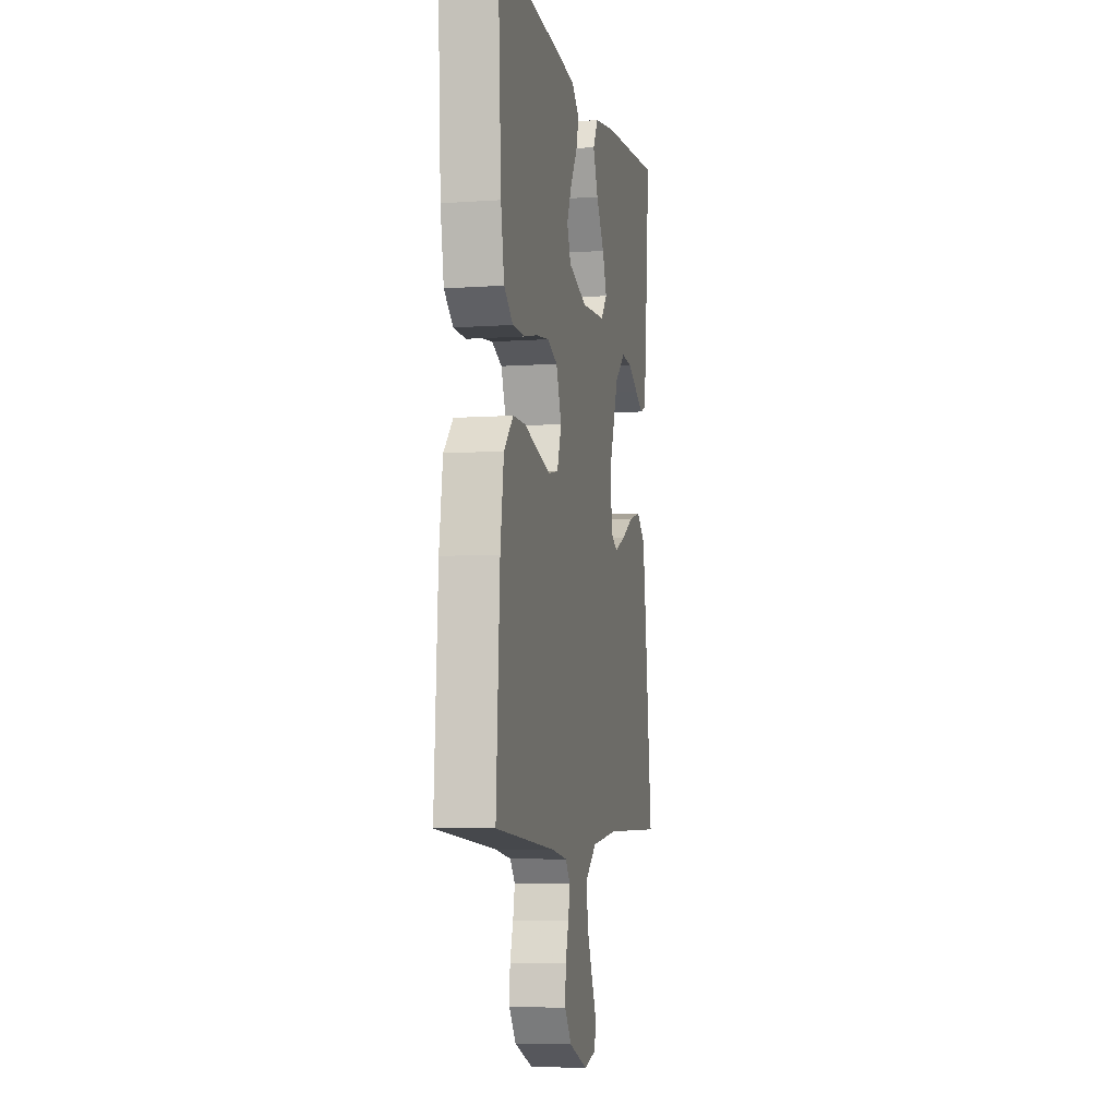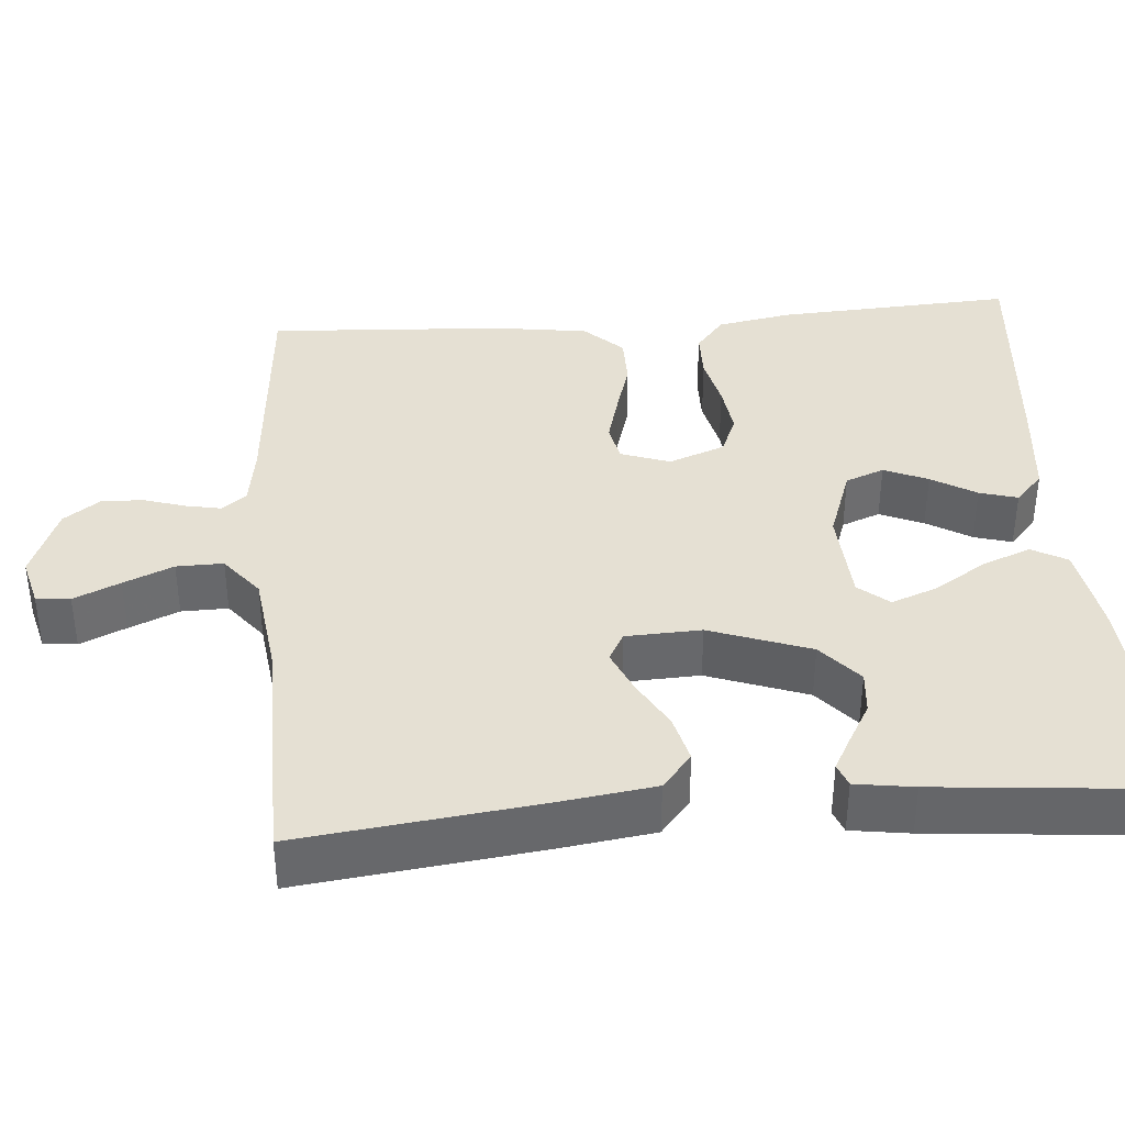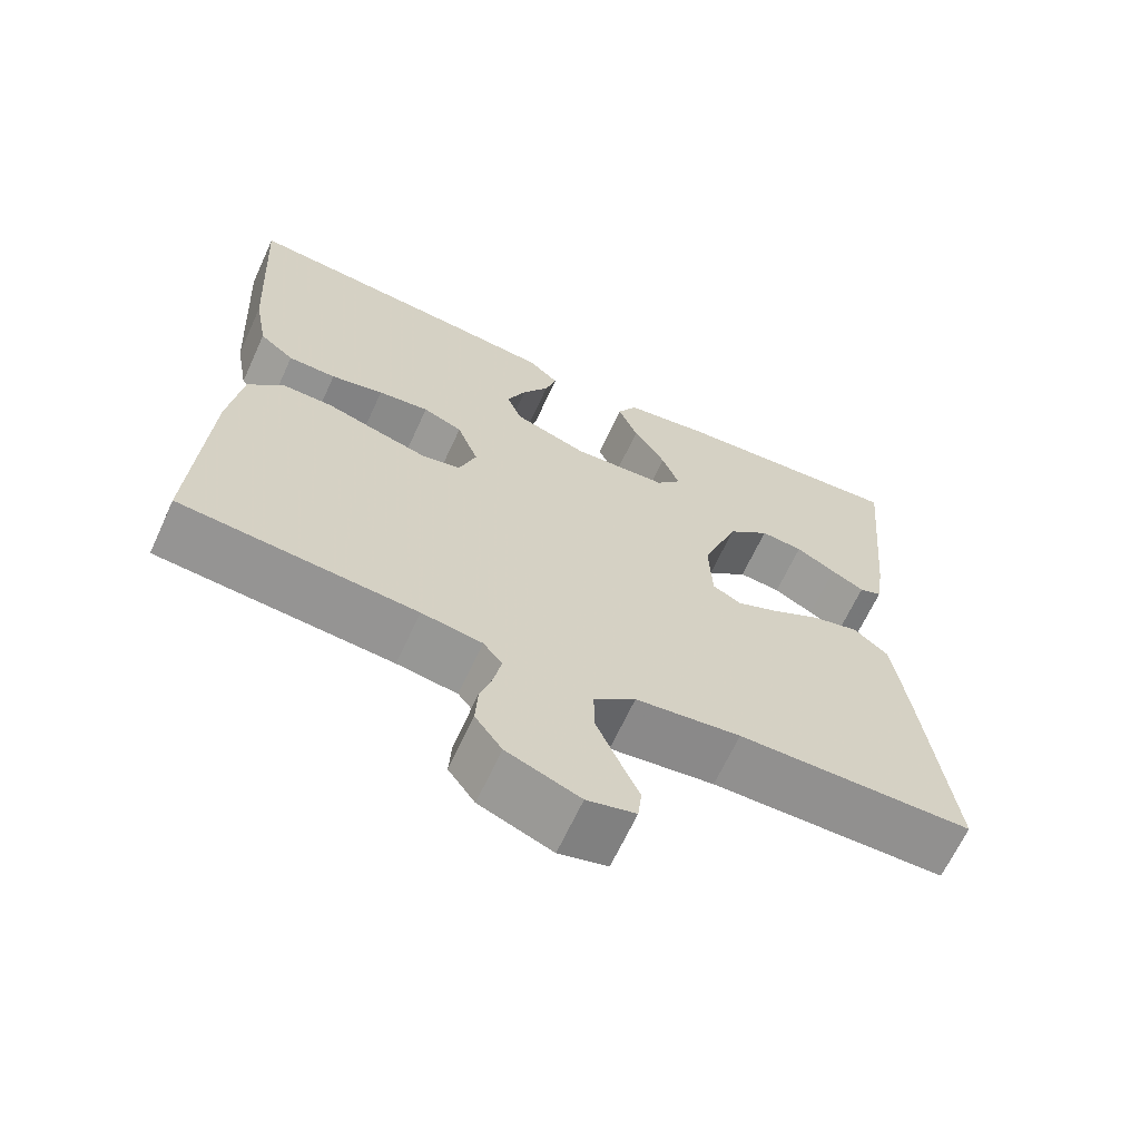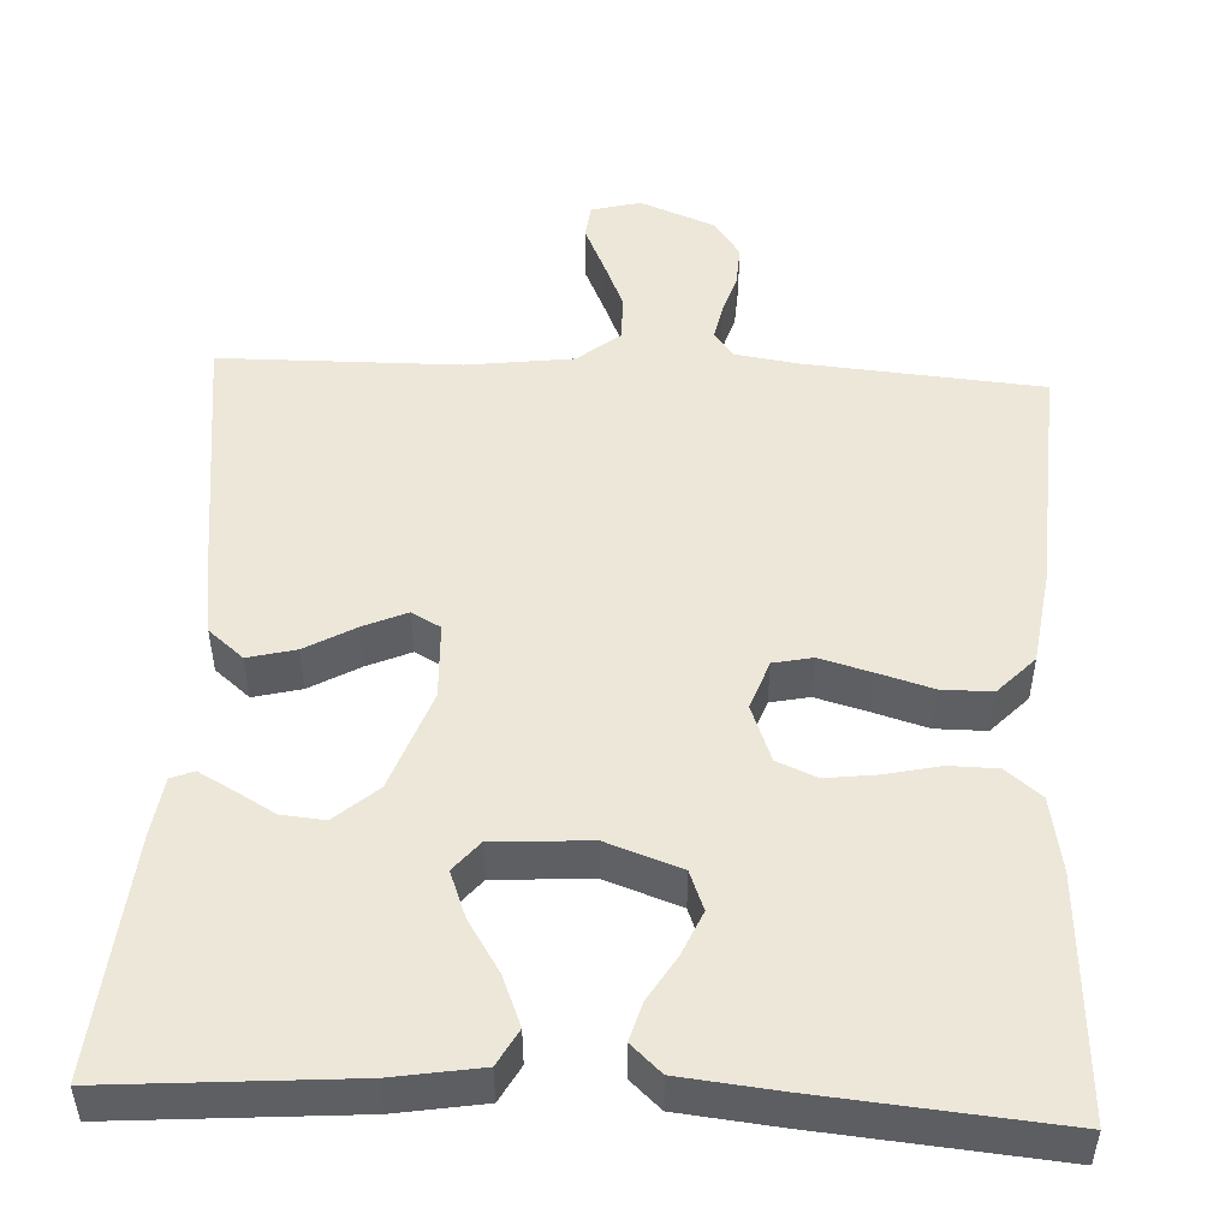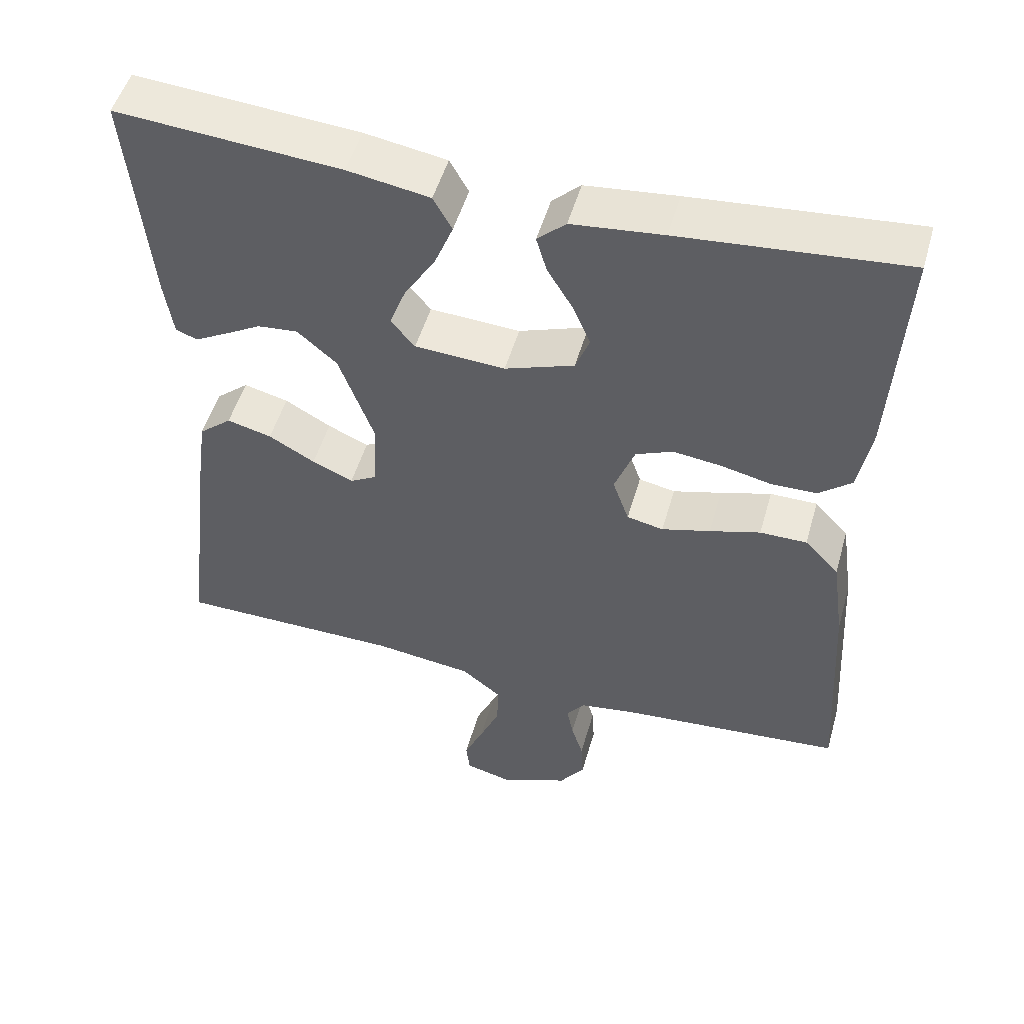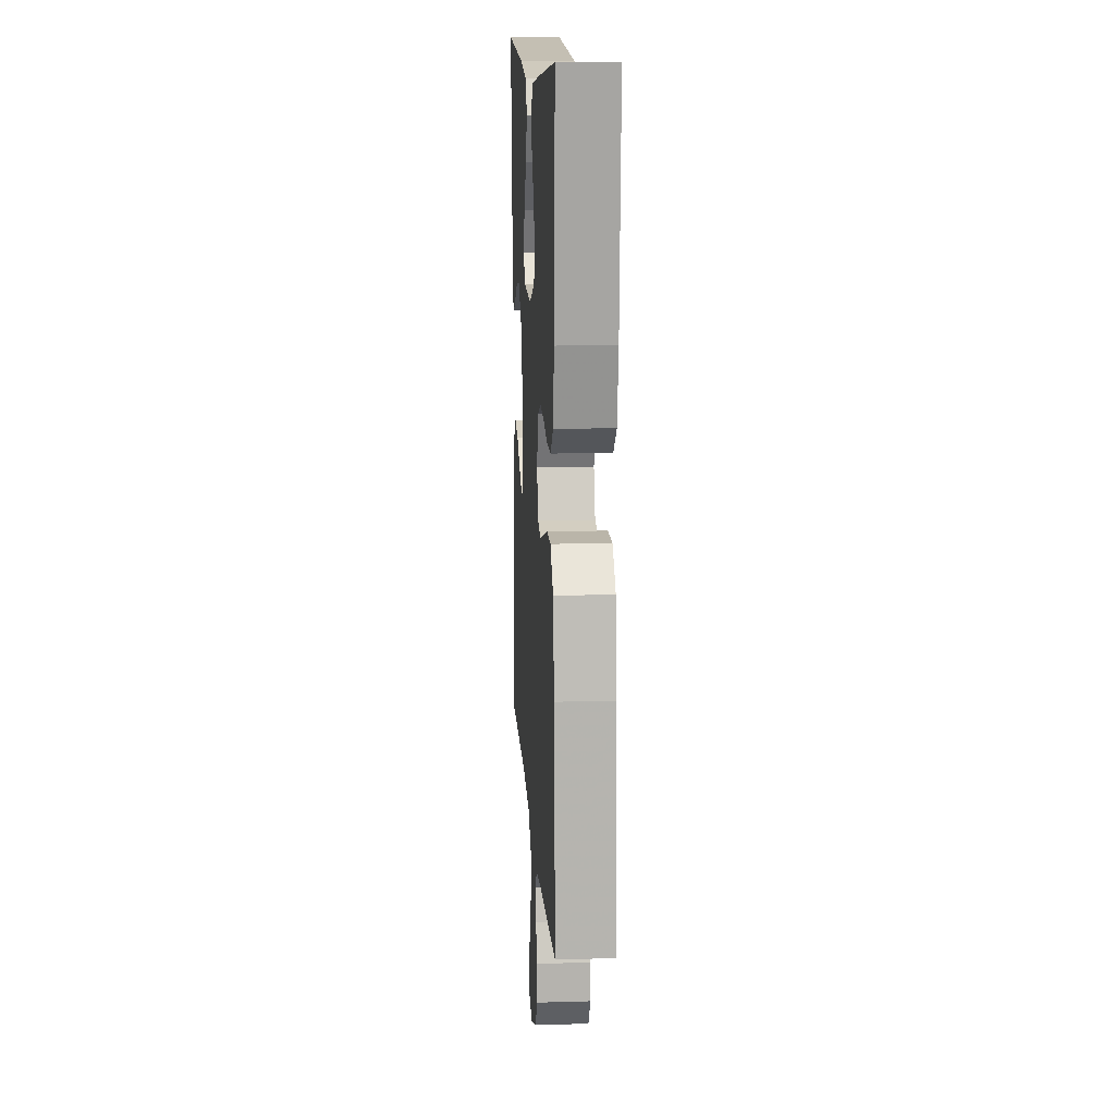
<metadata>
{"format":"obj","ext":"obj","renderer":"f3d","projection":"perspective","resolution":1024,"background":"white","views":[{"elev":-6.4,"azim":101.8,"up":"+Z"},{"elev":38.0,"azim":-94.7,"up":"+Y"},{"elev":-65.9,"azim":155.3,"up":"+Z"},{"elev":50.2,"azim":2.8,"up":"+Y"},{"elev":50.8,"azim":15.8,"up":"+Z"},{"elev":13.5,"azim":86.3,"up":"+Z"}]}
</metadata>
<code>
v 0.5 0.07 -0.5
v 0.2 0.07 -0.525
v 0.123 0.07 -0.537
v 0.099 0.07 -0.568
v 0.108 0.07 -0.613
v 0.124 0.07 -0.664
v 0.127 0.07 -0.717
v 0.093 0.07 -0.764
v 0 0.07 -0.801
v -0.062 0.07 -0.785
v -0.067 0.07 -0.742
v -0.041 0.07 -0.684
v -0.014 0.07 -0.621
v -0.013 0.07 -0.562
v -0.066 0.07 -0.52
v -0.2 0.07 -0.503
v -0.5 0.07 -0.5
v -0.464 0.07 -0.2
v -0.447 0.07 -0.078
v -0.403 0.07 -0.041
v -0.343 0.07 -0.056
v -0.281 0.07 -0.091
v -0.226 0.07 -0.115
v -0.19 0.07 -0.095
v -0.186 0.07 0
v -0.232 0.07 0.126
v -0.285 0.07 0.172
v -0.339 0.07 0.167
v -0.39 0.07 0.138
v -0.432 0.07 0.115
v -0.461 0.07 0.126
v -0.472 0.07 0.2
v -0.5 0.07 0.5
v -0.2 0.07 0.477
v -0.09 0.07 0.459
v -0.065 0.07 0.414
v -0.09 0.07 0.352
v -0.131 0.07 0.287
v -0.153 0.07 0.229
v -0.121 0.07 0.191
v 0 0.07 0.184
v 0.093 0.07 0.217
v 0.112 0.07 0.266
v 0.088 0.07 0.321
v 0.054 0.07 0.377
v 0.04 0.07 0.425
v 0.078 0.07 0.46
v 0.2 0.07 0.473
v 0.5 0.07 0.5
v 0.483 0.07 0.2
v 0.466 0.07 0.106
v 0.422 0.07 0.07
v 0.361 0.07 0.069
v 0.294 0.07 0.084
v 0.229 0.07 0.092
v 0.179 0.07 0.071
v 0.152 0.07 0
v 0.174 0.07 -0.062
v 0.223 0.07 -0.072
v 0.288 0.07 -0.054
v 0.356 0.07 -0.034
v 0.419 0.07 -0.034
v 0.465 0.07 -0.082
v 0.482 0.07 -0.2
v 0.5 0 -0.5
v 0.2 0 -0.525
v 0.123 0 -0.537
v 0.099 0 -0.568
v 0.108 0 -0.613
v 0.124 0 -0.664
v 0.127 0 -0.717
v 0.093 0 -0.764
v 0 0 -0.801
v -0.062 0 -0.785
v -0.067 0 -0.742
v -0.041 0 -0.684
v -0.014 0 -0.621
v -0.013 0 -0.562
v -0.066 0 -0.52
v -0.2 0 -0.503
v -0.5 0 -0.5
v -0.464 0 -0.2
v -0.447 0 -0.078
v -0.403 0 -0.041
v -0.343 0 -0.056
v -0.281 0 -0.091
v -0.226 0 -0.115
v -0.19 0 -0.095
v -0.186 0 0
v -0.232 0 0.126
v -0.285 0 0.172
v -0.339 0 0.167
v -0.39 0 0.138
v -0.432 0 0.115
v -0.461 0 0.126
v -0.472 0 0.2
v -0.5 0 0.5
v -0.2 0 0.477
v -0.09 0 0.459
v -0.065 0 0.414
v -0.09 0 0.352
v -0.131 0 0.287
v -0.153 0 0.229
v -0.121 0 0.191
v 0 0 0.184
v 0.093 0 0.217
v 0.112 0 0.266
v 0.088 0 0.321
v 0.054 0 0.377
v 0.04 0 0.425
v 0.078 0 0.46
v 0.2 0 0.473
v 0.5 0 0.5
v 0.483 0 0.2
v 0.466 0 0.106
v 0.422 0 0.07
v 0.361 0 0.069
v 0.294 0 0.084
v 0.229 0 0.092
v 0.179 0 0.071
v 0.152 0 0
v 0.174 0 -0.062
v 0.223 0 -0.072
v 0.288 0 -0.054
v 0.356 0 -0.034
v 0.419 0 -0.034
v 0.465 0 -0.082
v 0.482 0 -0.2
f 64 1 2
f 63 64 2
f 62 63 2
f 61 62 2
f 60 61 2
f 59 60 2 3
f 58 59 3 4
f 57 58 4
f 52 53 54
f 51 52 54
f 50 51 54
f 49 50 54
f 48 49 54
f 47 48 54
f 46 47 54
f 45 46 54
f 44 45 54
f 43 44 54 55
f 42 43 55 56
f 36 37 38
f 35 36 38
f 34 35 38
f 33 34 38
f 32 33 38
f 31 32 38
f 30 31 38
f 29 30 38
f 28 29 38
f 27 28 38 39
f 26 27 39 40
f 20 21 22
f 19 20 22
f 18 19 22
f 17 18 22
f 16 17 22
f 15 16 22 23
f 14 15 23 24
f 10 11 12
f 9 10 12
f 8 9 12
f 7 8 12
f 6 7 12
f 5 6 12
f 4 5 12 13
f 57 4 13 14
f 41 42 56 57
f 40 41 57
f 26 40 57
f 25 26 57
f 14 24 25 57
f 66 65 128
f 66 128 127
f 66 127 126
f 66 126 125
f 66 125 124
f 67 66 124 123
f 68 67 123 122
f 68 122 121
f 118 117 116
f 118 116 115
f 118 115 114
f 118 114 113
f 118 113 112
f 118 112 111
f 118 111 110
f 118 110 109
f 118 109 108
f 119 118 108 107
f 120 119 107 106
f 102 101 100
f 102 100 99
f 102 99 98
f 102 98 97
f 102 97 96
f 102 96 95
f 102 95 94
f 102 94 93
f 102 93 92
f 103 102 92 91
f 104 103 91 90
f 86 85 84
f 86 84 83
f 86 83 82
f 86 82 81
f 86 81 80
f 87 86 80 79
f 88 87 79 78
f 76 75 74
f 76 74 73
f 76 73 72
f 76 72 71
f 76 71 70
f 76 70 69
f 77 76 69 68
f 78 77 68 121
f 121 120 106 105
f 121 105 104
f 121 104 90
f 121 90 89
f 121 89 88 78
f 1 65 66 2
f 2 66 67 3
f 3 67 68 4
f 4 68 69 5
f 5 69 70 6
f 6 70 71 7
f 7 71 72 8
f 8 72 73 9
f 9 73 74 10
f 10 74 75 11
f 11 75 76 12
f 12 76 77 13
f 13 77 78 14
f 14 78 79 15
f 15 79 80 16
f 16 80 81 17
f 17 81 82 18
f 18 82 83 19
f 19 83 84 20
f 20 84 85 21
f 21 85 86 22
f 22 86 87 23
f 23 87 88 24
f 24 88 89 25
f 25 89 90 26
f 26 90 91 27
f 27 91 92 28
f 28 92 93 29
f 29 93 94 30
f 30 94 95 31
f 31 95 96 32
f 32 96 97 33
f 33 97 98 34
f 34 98 99 35
f 35 99 100 36
f 36 100 101 37
f 37 101 102 38
f 38 102 103 39
f 39 103 104 40
f 40 104 105 41
f 41 105 106 42
f 42 106 107 43
f 43 107 108 44
f 44 108 109 45
f 45 109 110 46
f 46 110 111 47
f 47 111 112 48
f 48 112 113 49
f 49 113 114 50
f 50 114 115 51
f 51 115 116 52
f 52 116 117 53
f 53 117 118 54
f 54 118 119 55
f 55 119 120 56
f 56 120 121 57
f 57 121 122 58
f 58 122 123 59
f 59 123 124 60
f 60 124 125 61
f 61 125 126 62
f 62 126 127 63
f 63 127 128 64
f 64 128 65 1

</code>
